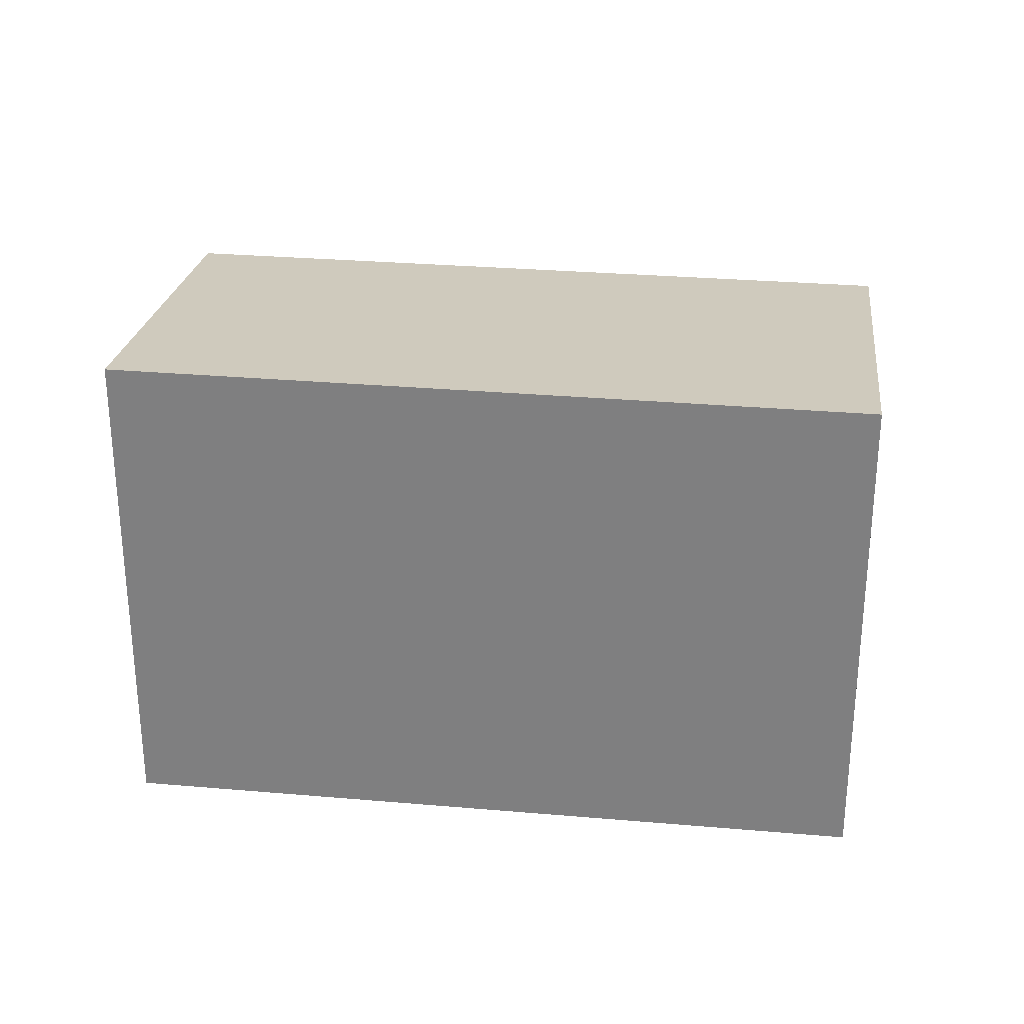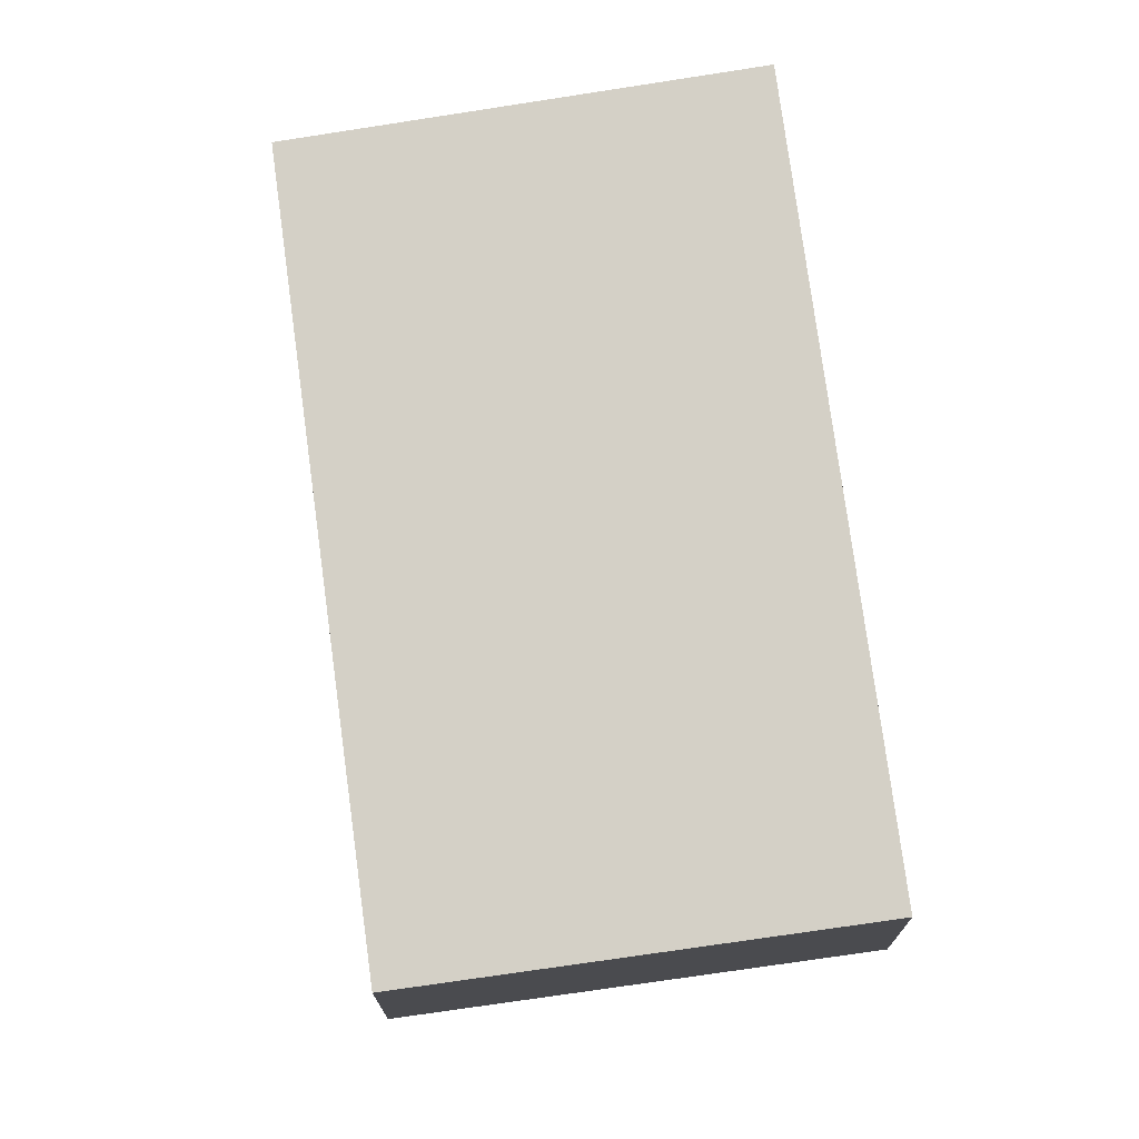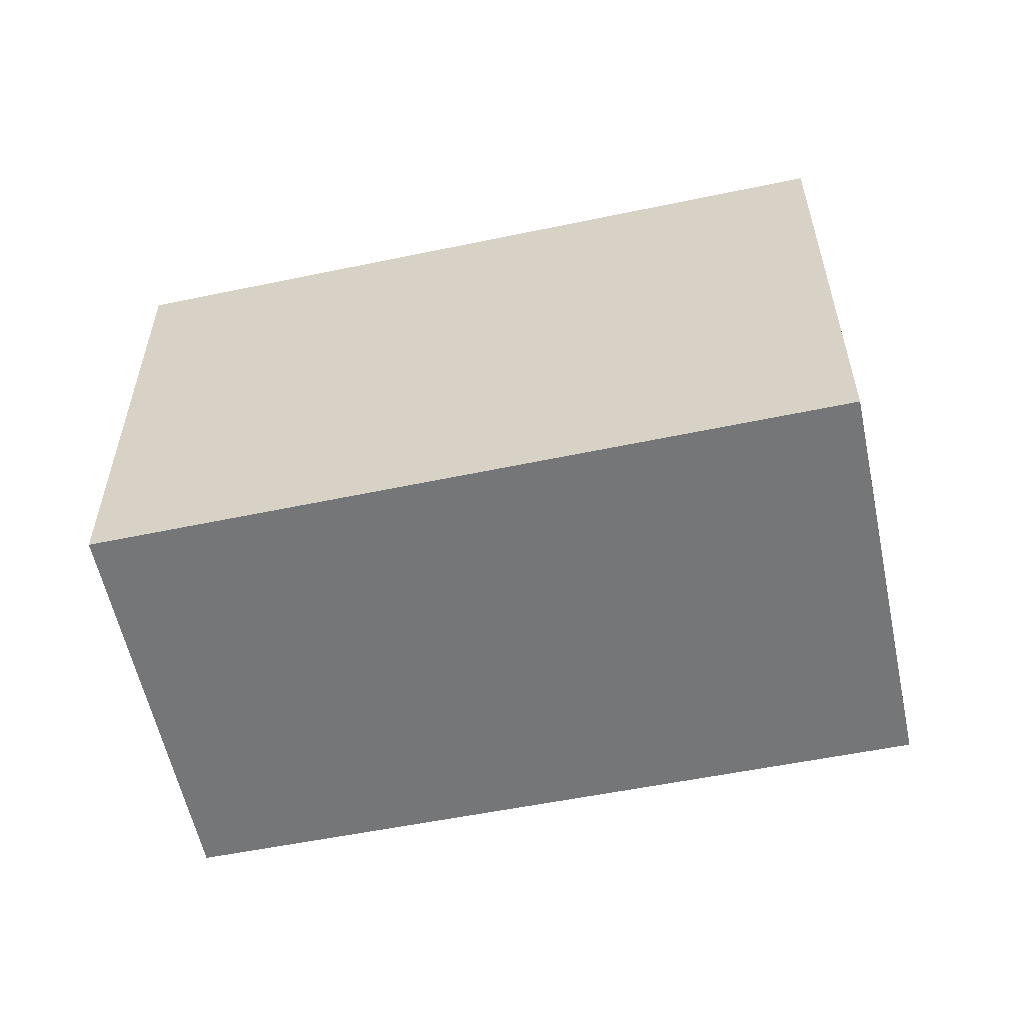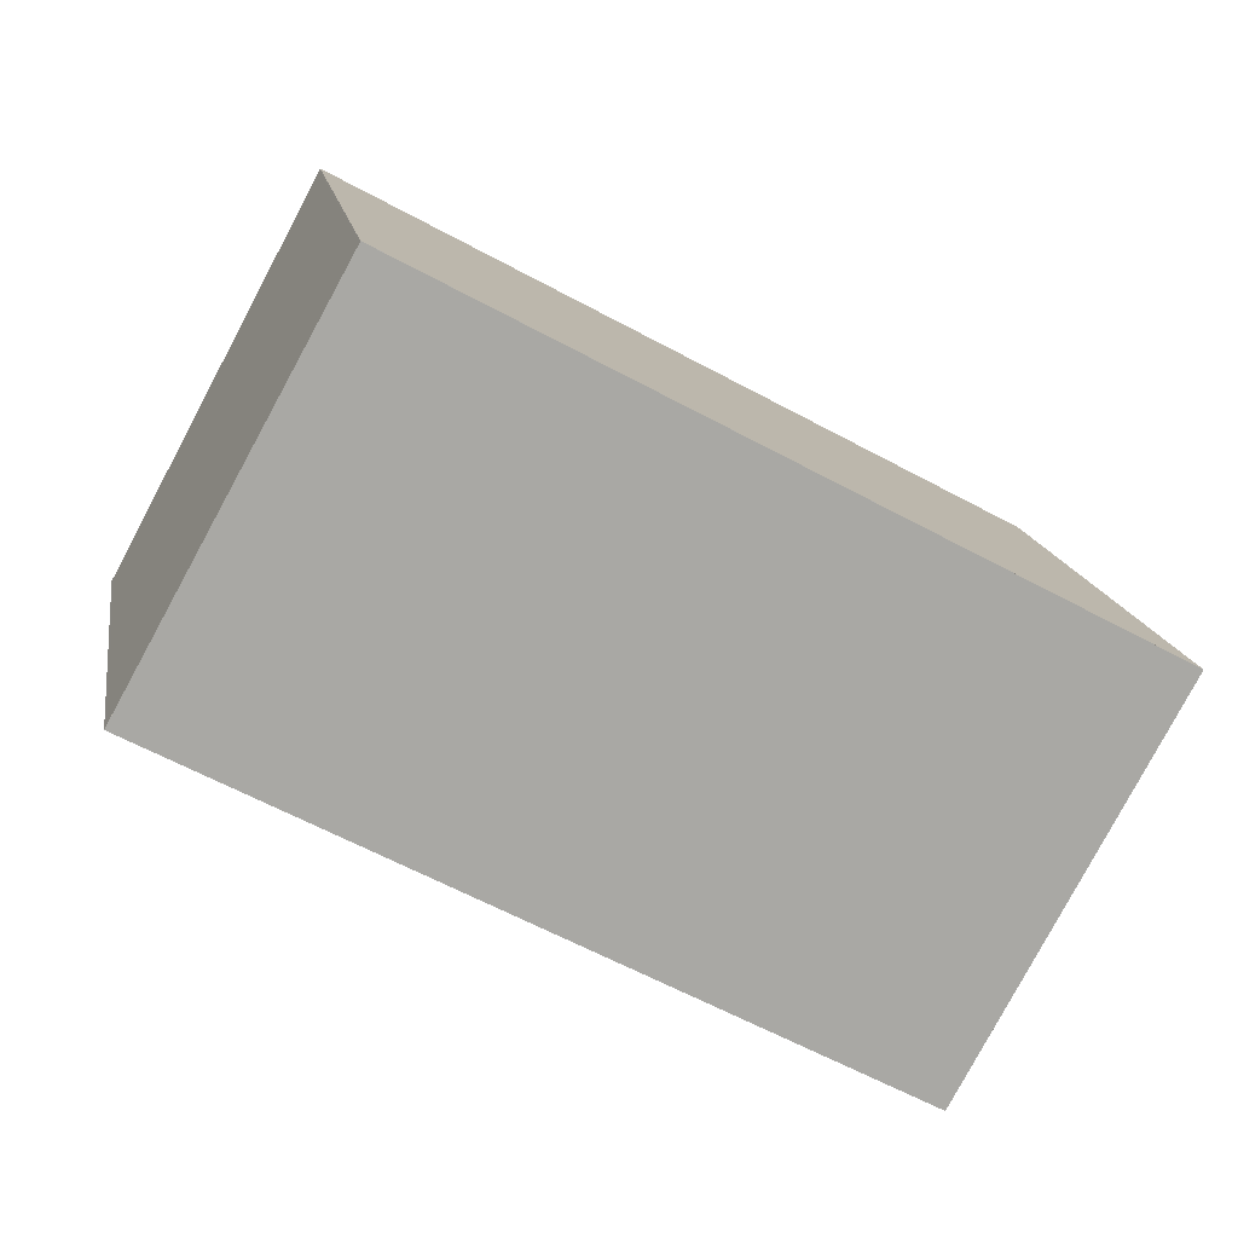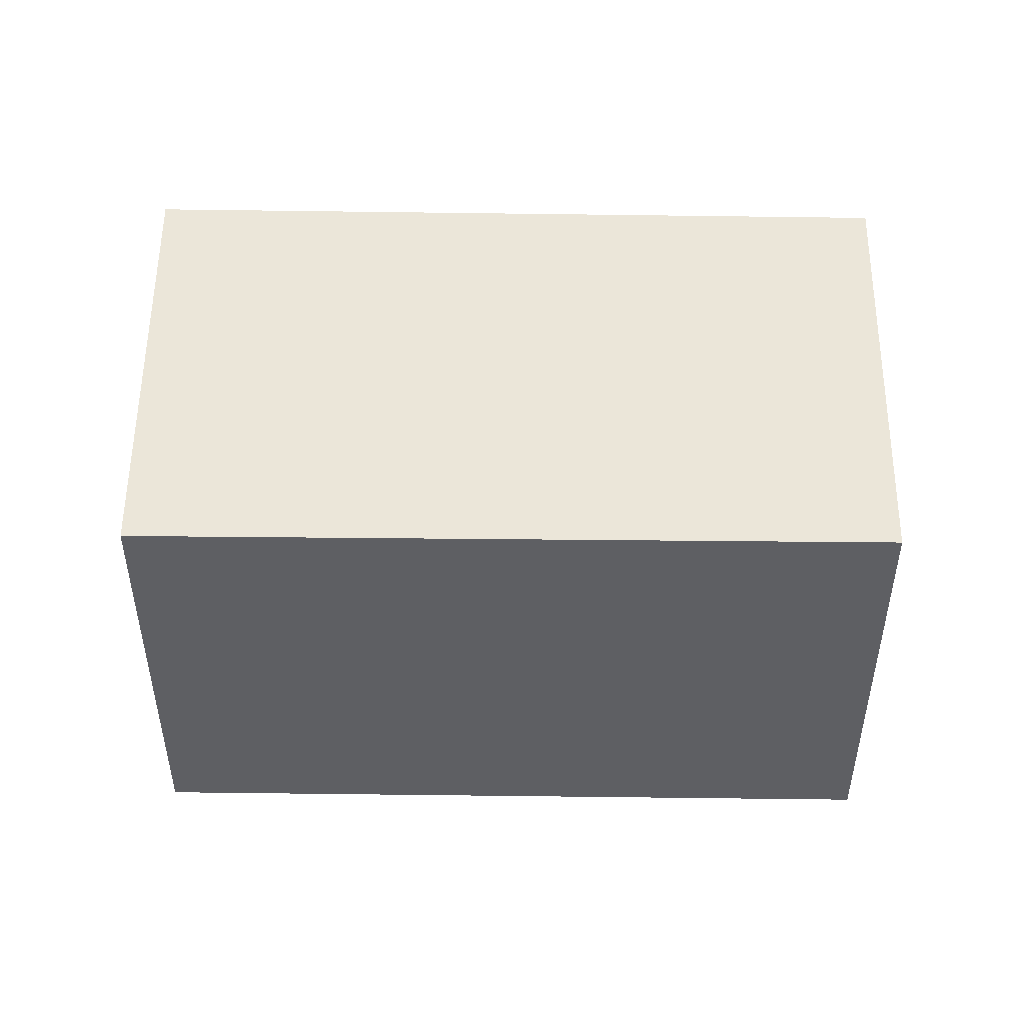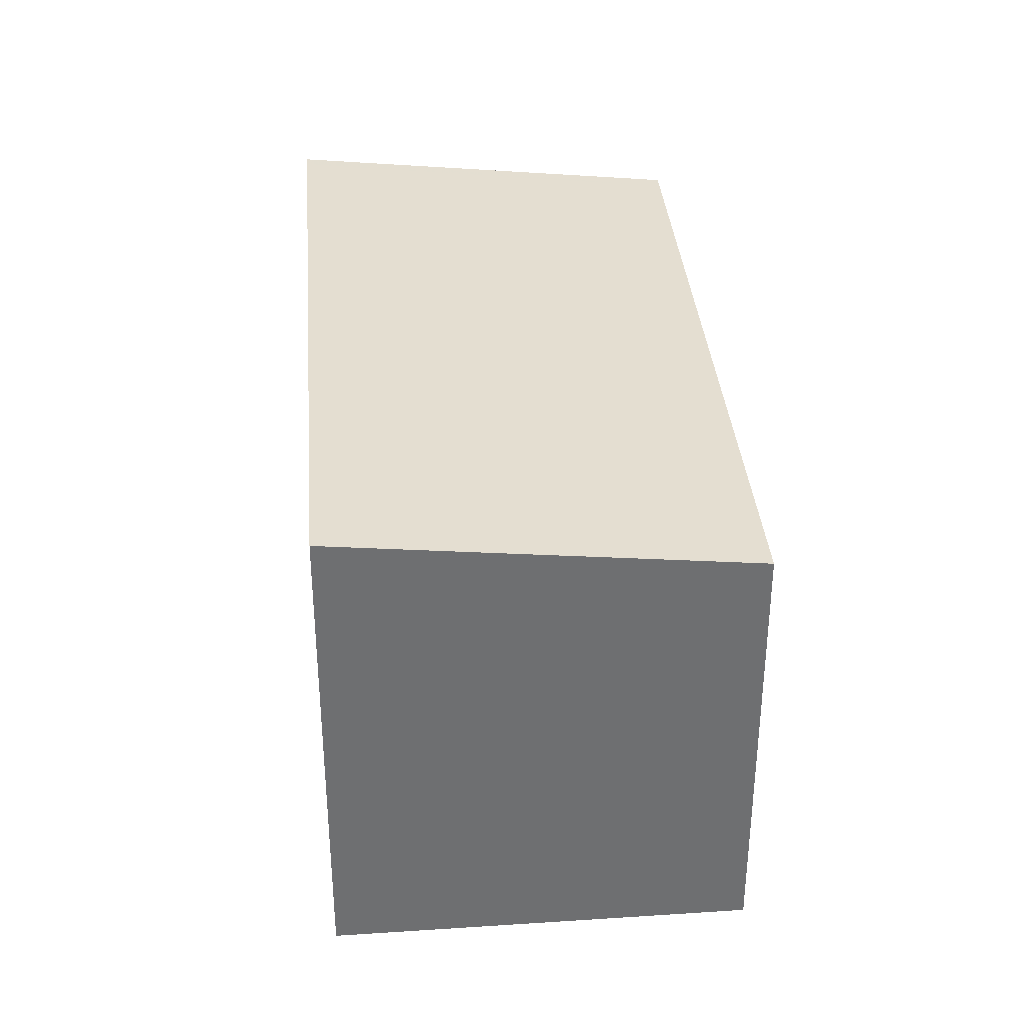
<metadata>
{"format":"obj","ext":"obj","renderer":"f3d","projection":"perspective","resolution":1024,"background":"white","views":[{"elev":29.1,"azim":-144.4,"up":"+Z"},{"elev":-73.7,"azim":98.7,"up":"+Y"},{"elev":-56.8,"azim":-139.4,"up":"+Z"},{"elev":15.3,"azim":170.7,"up":"+Y"},{"elev":49.4,"azim":29.4,"up":"+Z"},{"elev":35.9,"azim":-66.3,"up":"+Z"}]}
</metadata>
<code>
v -1874 -978.5 2.527
v -1870 -976.7 2.533
v -1869 -978.5 2.296
v -1873 -980.3 2.286
v -1870 -976.7 2.532
v -1874 -978.5 2.525
v -1873 -980.3 2.286
v -1874 -978.5 2.525
v -1874 -978.4 2.527
v -1870 -976.7 2.532
v -1869 -978.5 2.295
v -1870 -976.7 2.533
v -1869 -978.5 2.298
v -1869 -978.5 2.298
v -1873 -980.3 2.289
v -1873 -980.3 2.289
v -1874 -978.4 2.527
v -1874 -978.5 2.527
v -1874 -978.5 0
v -1874 -978.4 -4.441e-16
v -1870 -976.7 2.532
v -1870 -976.7 2.533
v -1870 -976.7 0
v -1870 -976.7 0
v -1869 -978.5 2.295
v -1869 -978.5 2.296
v -1869 -978.5 4.441e-16
v -1869 -978.5 0
v -1873 -980.3 2.289
v -1873 -980.3 2.286
v -1873 -980.3 0
v -1873 -980.3 0
v -1869 -978.5 2.298
v -1870 -976.7 2.532
v -1870 -976.7 0
v -1869 -978.5 0
v -1874 -978.5 2.527
v -1874 -978.5 2.525
v -1874 -978.5 0
v -1874 -978.5 0
v -1873 -980.3 2.286
v -1873 -980.3 2.286
v -1873 -980.3 4.441e-16
v -1873 -980.3 0
v -1870 -976.7 2.533
v -1874 -978.4 2.527
v -1874 -978.4 -4.441e-16
v -1870 -976.7 0
v -1873 -980.3 2.286
v -1869 -978.5 2.295
v -1869 -978.5 0
v -1873 -980.3 4.441e-16
v -1870 -976.7 2.533
v -1870 -976.7 2.533
v -1870 -976.7 0
v -1870 -976.7 0
v -1869 -978.5 2.296
v -1869 -978.5 2.298
v -1869 -978.5 0
v -1869 -978.5 4.441e-16
v -1874 -978.5 2.525
v -1873 -980.3 2.289
v -1873 -980.3 0
v -1874 -978.5 0
v -1874 -978.5 0
v -1870 -976.7 0
v -1869 -978.5 0
v -1873 -980.3 0
f 10 8 9 12
f 13 11 7 15
f 15 7 4 16
f 8 6 1 9
f 14 3 11 13
f 12 2 5 10
f 13 10 5 14
f 15 8 10 13
f 16 6 8 15
f 18 19 20 17
f 22 23 24 21
f 26 27 28 25
f 30 31 32 29
f 34 35 36 33
f 38 39 40 37
f 42 43 44 41
f 46 47 48 45
f 50 51 52 49
f 54 55 56 53
f 58 59 60 57
f 62 63 64 61
f 66 67 68 65

</code>
